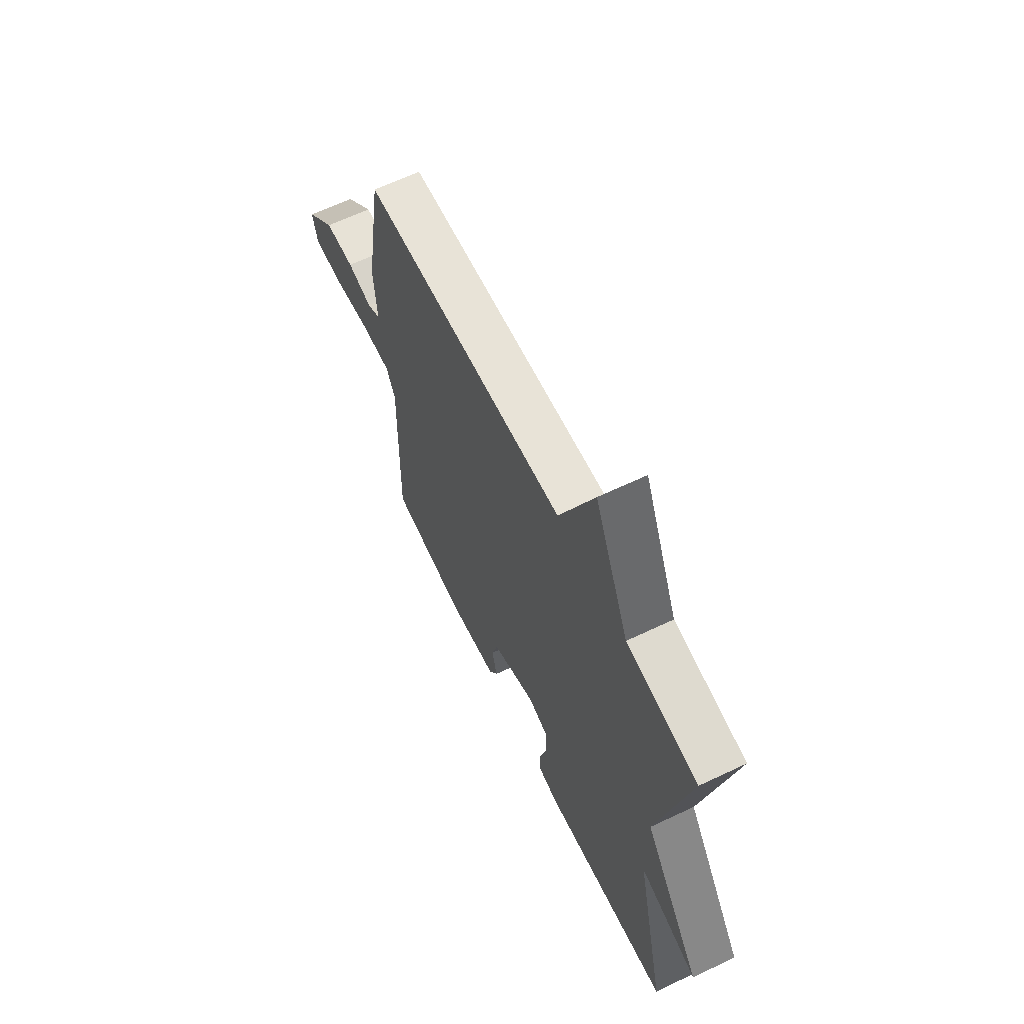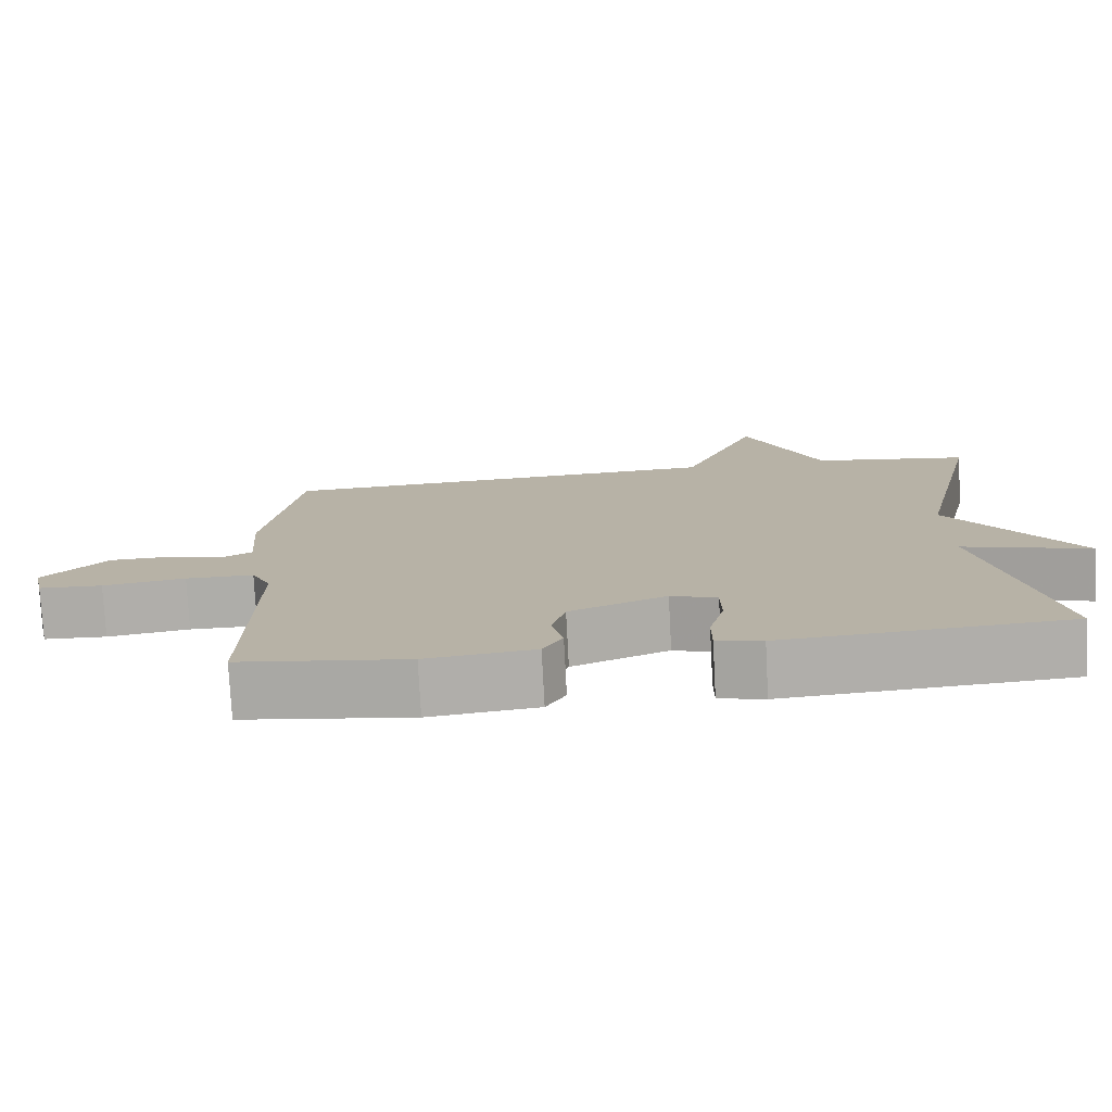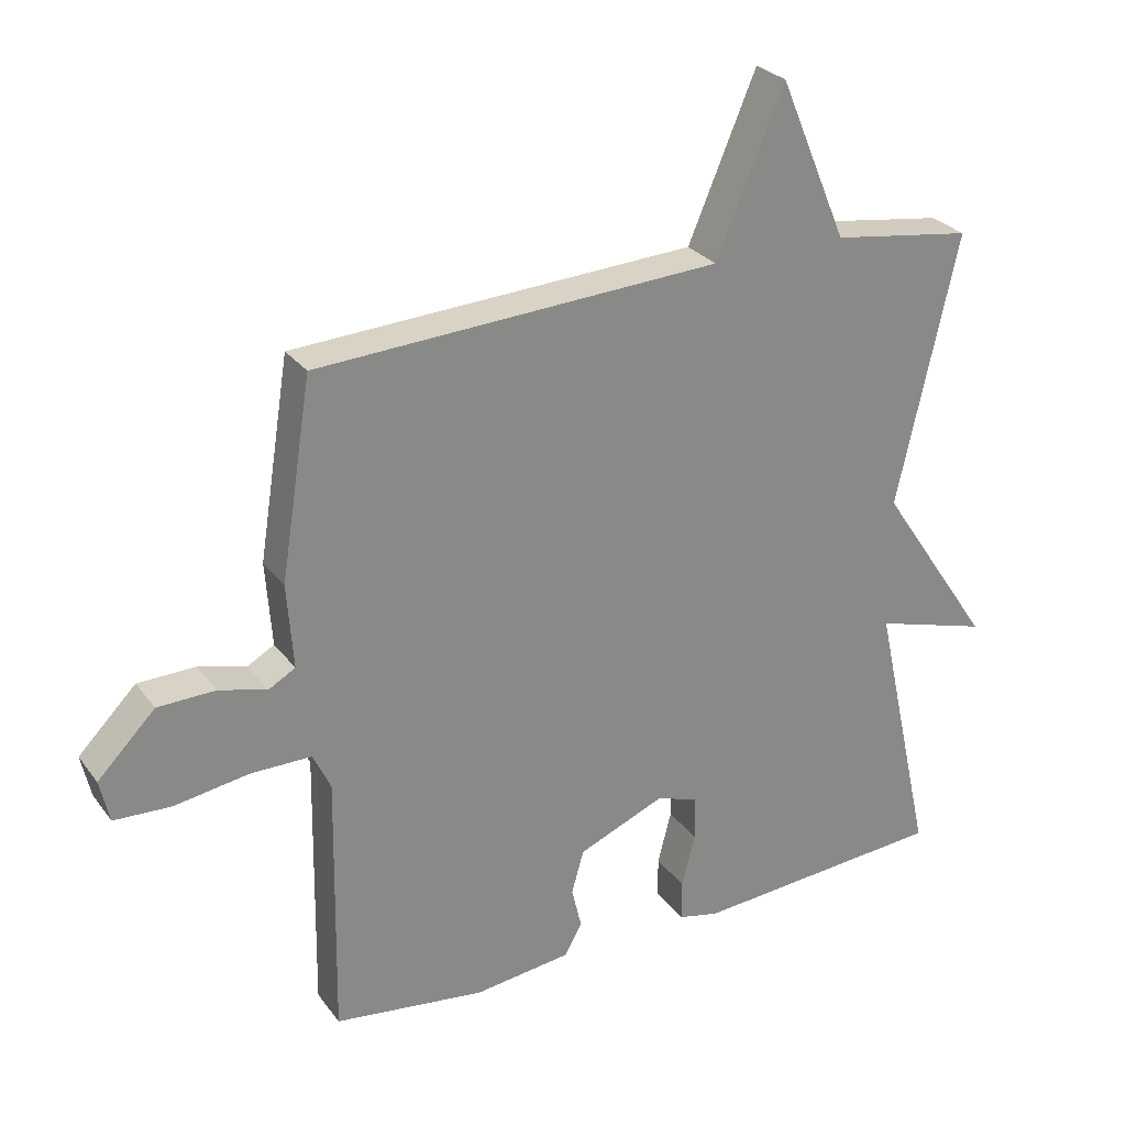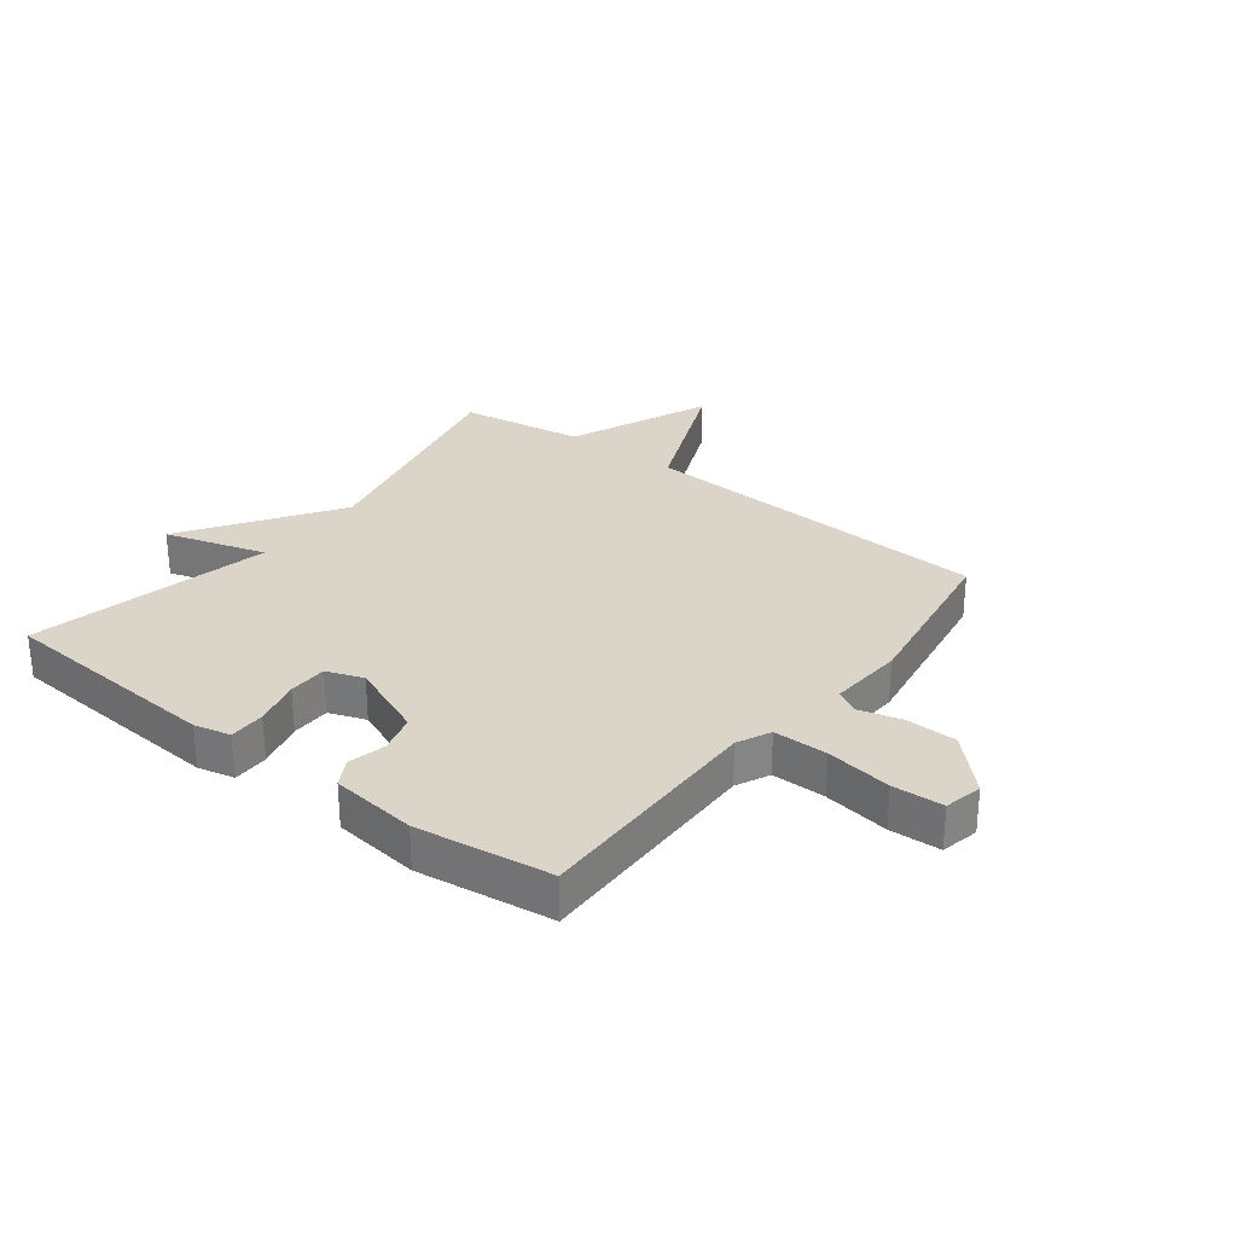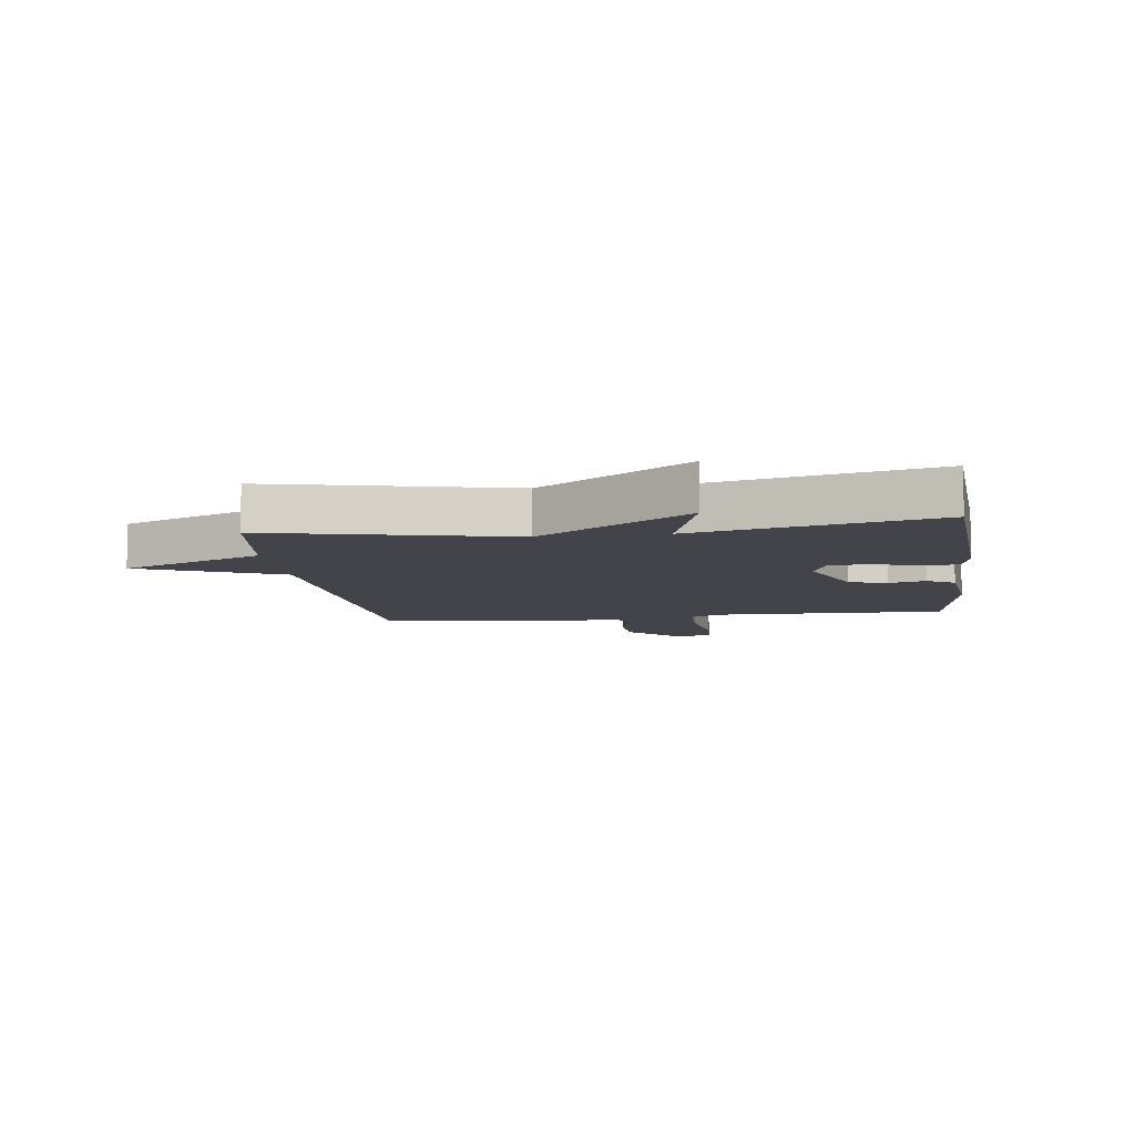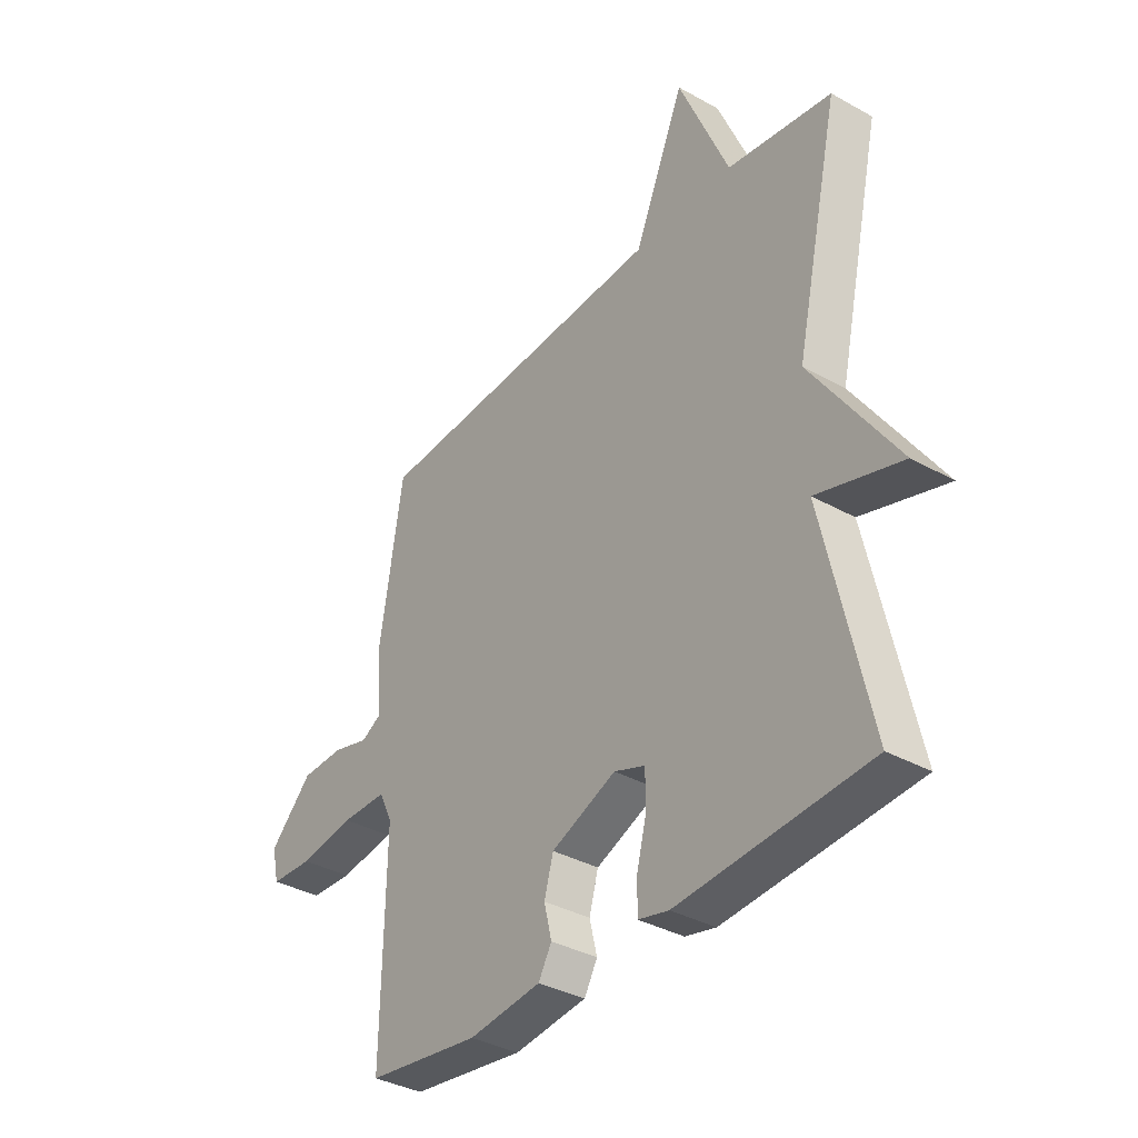
<metadata>
{"format":"obj","ext":"obj","renderer":"f3d","projection":"perspective","resolution":1024,"background":"white","views":[{"elev":64.0,"azim":64.3,"up":"+Z"},{"elev":-77.1,"azim":3.0,"up":"+Z"},{"elev":27.6,"azim":-28.8,"up":"+Z"},{"elev":29.2,"azim":-142.5,"up":"+Y"},{"elev":-8.5,"azim":97.5,"up":"+Y"},{"elev":-36.0,"azim":53.7,"up":"+Z"}]}
</metadata>
<code>
v 0.5 0.07 0.5
v 0.411 0.07 0.1
v 0.579 0.07 -0.15
v 0.411 0.07 -0.1
v 0.5 0.07 -0.5
v 0.125 0.07 -0.527
v 0.065 0.07 -0.513
v 0.065 0.07 -0.453
v 0.085 0.07 -0.375
v 0.084 0.07 -0.31
v 0.023 0.07 -0.288
v -0.105 0.07 -0.341
v -0.123 0.07 -0.405
v -0.108 0.07 -0.467
v -0.134 0.07 -0.513
v -0.277 0.07 -0.53
v -0.5 0.07 -0.5
v -0.494 0.07 -0.11
v -0.52 0.07 -0.055
v -0.61 0.07 -0.055
v -0.719 0.07 -0.072
v -0.803 0.07 -0.068
v -0.817 0.07 -0.005
v -0.732 0.07 0.081
v -0.647 0.07 0.083
v -0.576 0.07 0.064
v -0.537 0.07 0.086
v -0.546 0.07 0.21
v -0.5 0.07 0.5
v 0.093 0.07 0.531
v 0.193 0.07 0.768
v 0.293 0.07 0.531
v 0.5 0 0.5
v 0.411 0 0.1
v 0.579 0 -0.15
v 0.411 0 -0.1
v 0.5 0 -0.5
v 0.125 0 -0.527
v 0.065 0 -0.513
v 0.065 0 -0.453
v 0.085 0 -0.375
v 0.084 0 -0.31
v 0.023 0 -0.288
v -0.105 0 -0.341
v -0.123 0 -0.405
v -0.108 0 -0.467
v -0.134 0 -0.513
v -0.277 0 -0.53
v -0.5 0 -0.5
v -0.494 0 -0.11
v -0.52 0 -0.055
v -0.61 0 -0.055
v -0.719 0 -0.072
v -0.803 0 -0.068
v -0.817 0 -0.005
v -0.732 0 0.081
v -0.647 0 0.083
v -0.576 0 0.064
v -0.537 0 0.086
v -0.546 0 0.21
v -0.5 0 0.5
v 0.093 0 0.531
v 0.193 0 0.768
v 0.293 0 0.531
f 30 31 32
f 32 1 2
f 30 32 2
f 29 30 2
f 28 29 2
f 27 28 2
f 26 27 2
f 24 25 26
f 23 24 26
f 22 23 26
f 21 22 26
f 20 21 26
f 19 20 26 2
f 18 19 2
f 16 17 18
f 15 16 18
f 14 15 18
f 13 14 18
f 12 13 18
f 11 12 18 2
f 10 11 2
f 9 10 2
f 7 8 9
f 6 7 9
f 5 6 9
f 4 5 9
f 4 9 2
f 2 3 4
f 64 63 62
f 34 33 64
f 34 64 62
f 34 62 61
f 34 61 60
f 34 60 59
f 34 59 58
f 58 57 56
f 58 56 55
f 58 55 54
f 58 54 53
f 58 53 52
f 34 58 52 51
f 34 51 50
f 50 49 48
f 50 48 47
f 50 47 46
f 50 46 45
f 50 45 44
f 34 50 44 43
f 34 43 42
f 34 42 41
f 41 40 39
f 41 39 38
f 41 38 37
f 41 37 36
f 34 41 36
f 36 35 34
f 1 33 34 2
f 2 34 35 3
f 3 35 36 4
f 4 36 37 5
f 5 37 38 6
f 6 38 39 7
f 7 39 40 8
f 8 40 41 9
f 9 41 42 10
f 10 42 43 11
f 11 43 44 12
f 12 44 45 13
f 13 45 46 14
f 14 46 47 15
f 15 47 48 16
f 16 48 49 17
f 17 49 50 18
f 18 50 51 19
f 19 51 52 20
f 20 52 53 21
f 21 53 54 22
f 22 54 55 23
f 23 55 56 24
f 24 56 57 25
f 25 57 58 26
f 26 58 59 27
f 27 59 60 28
f 28 60 61 29
f 29 61 62 30
f 30 62 63 31
f 31 63 64 32
f 32 64 33 1

</code>
